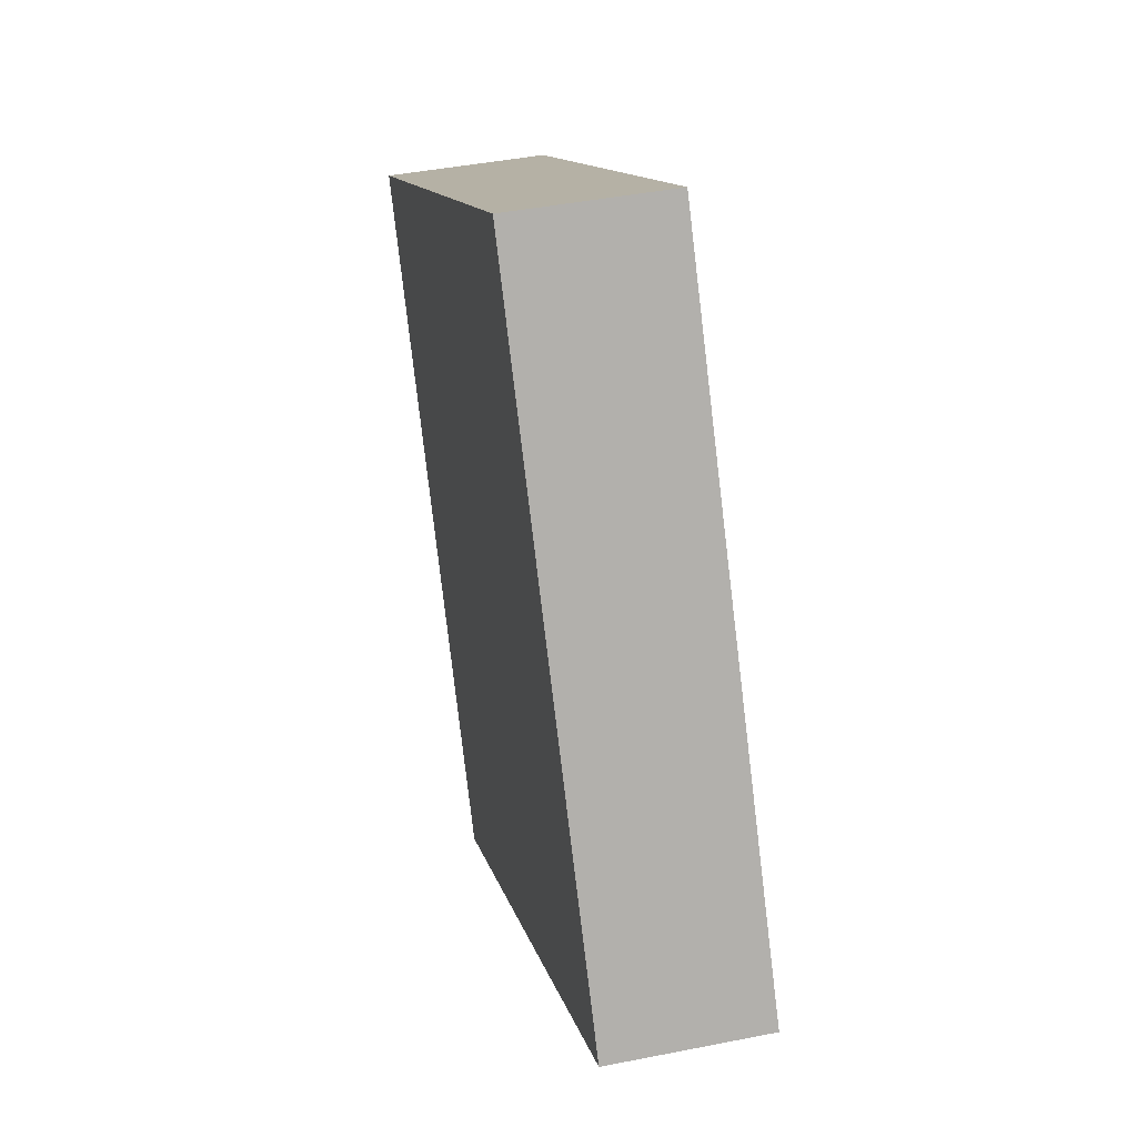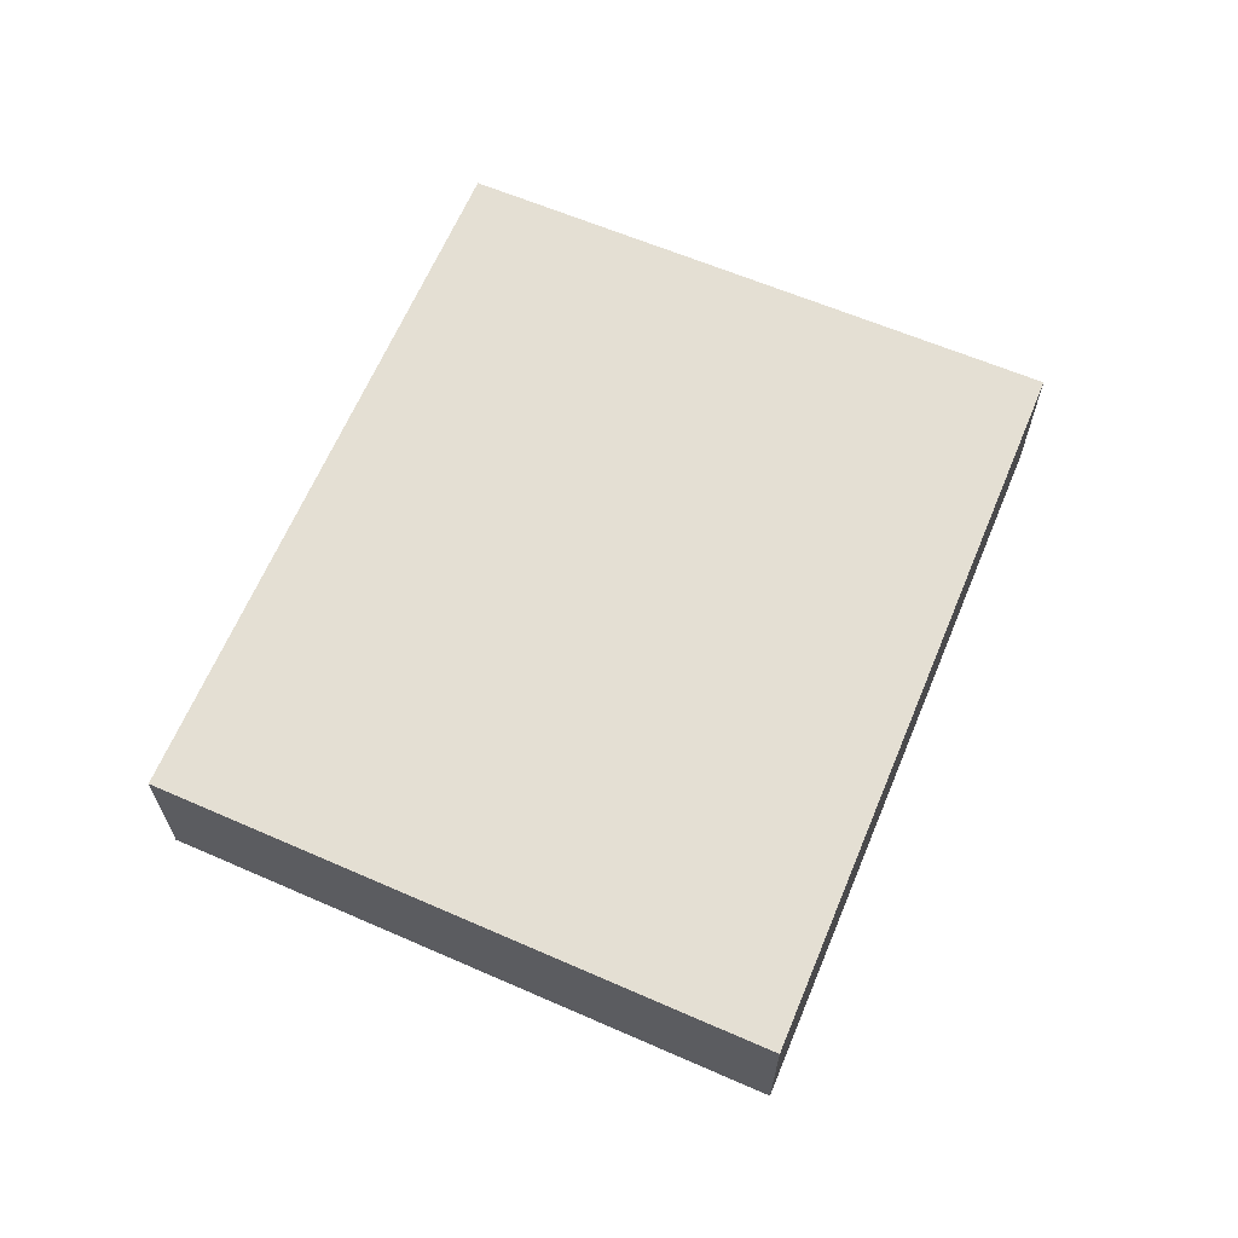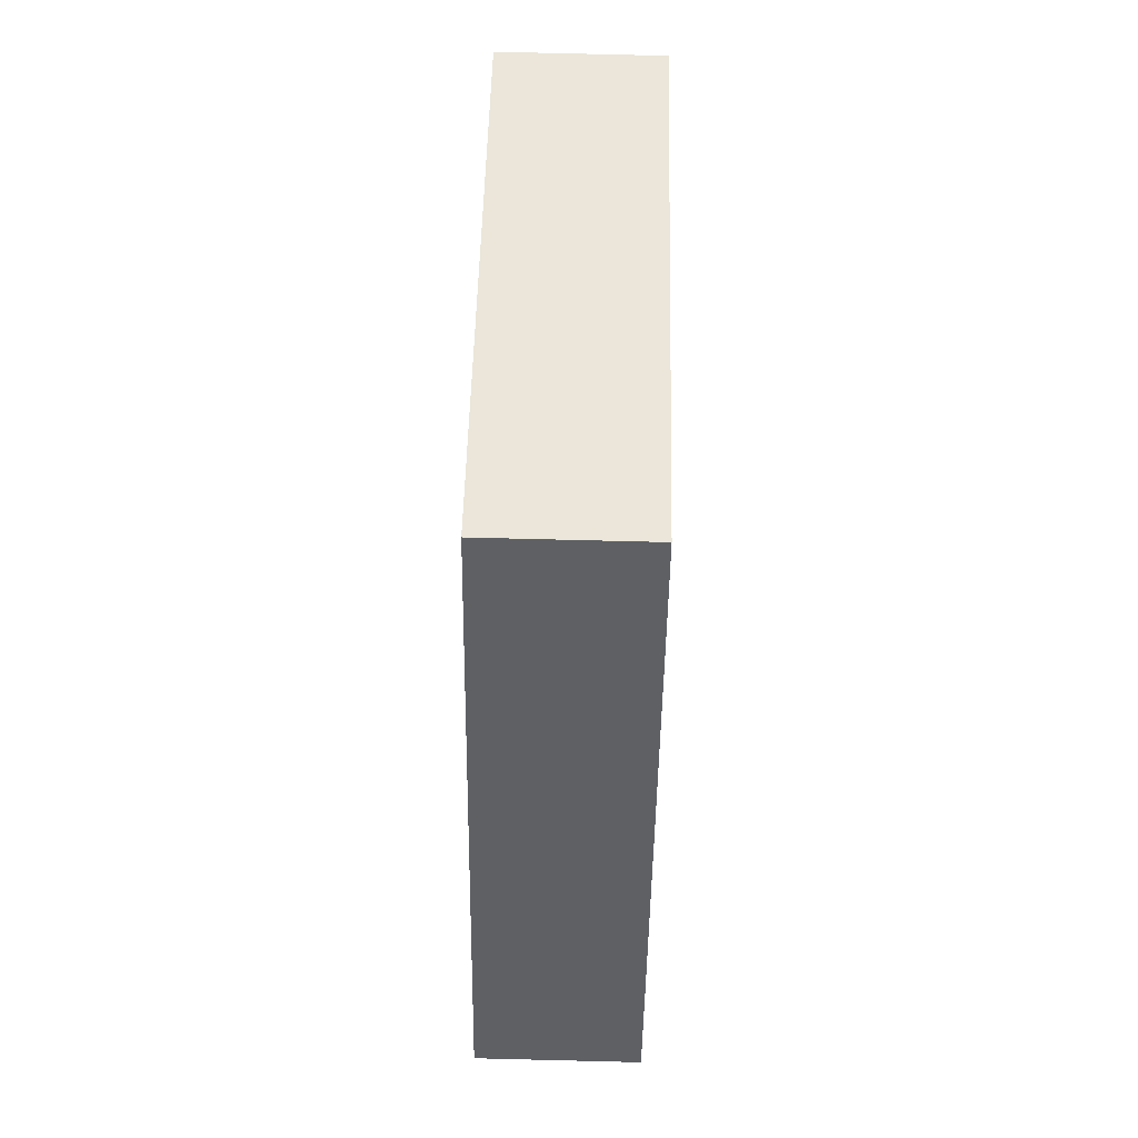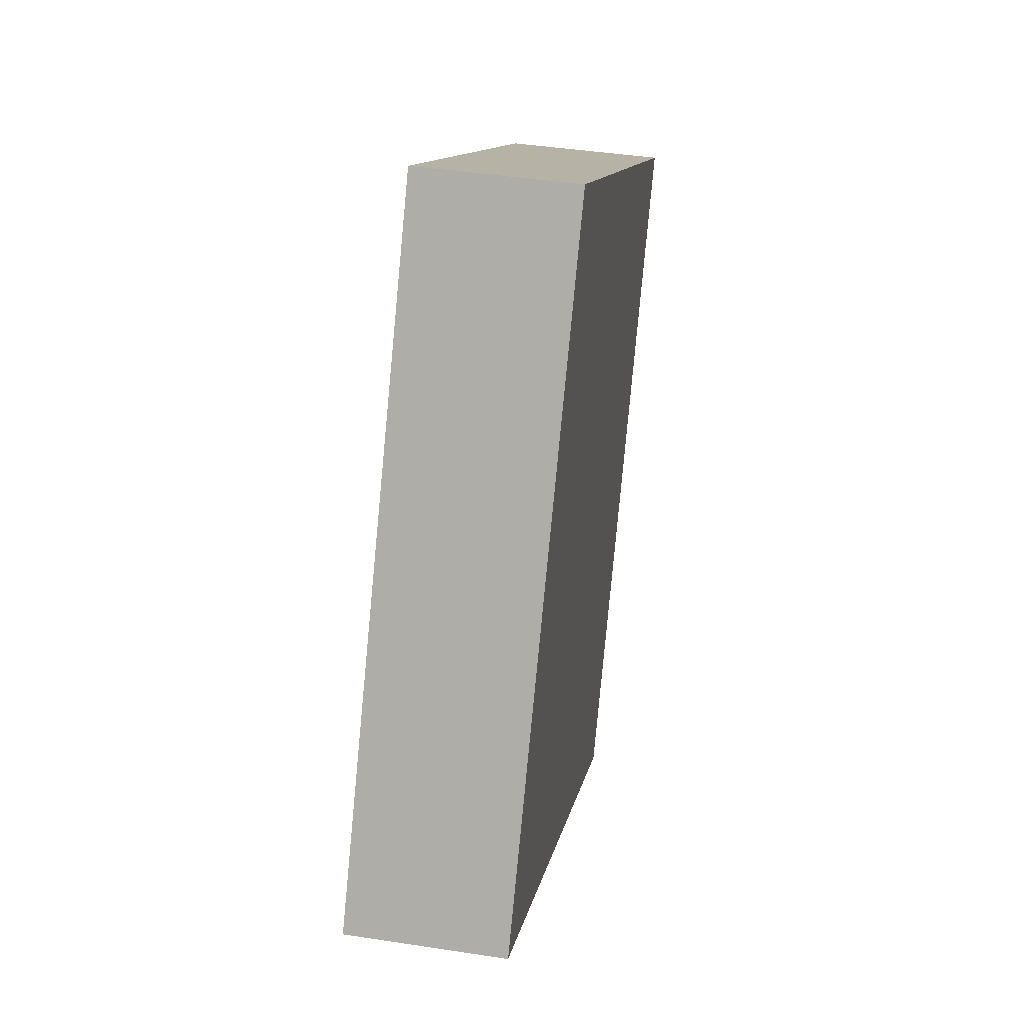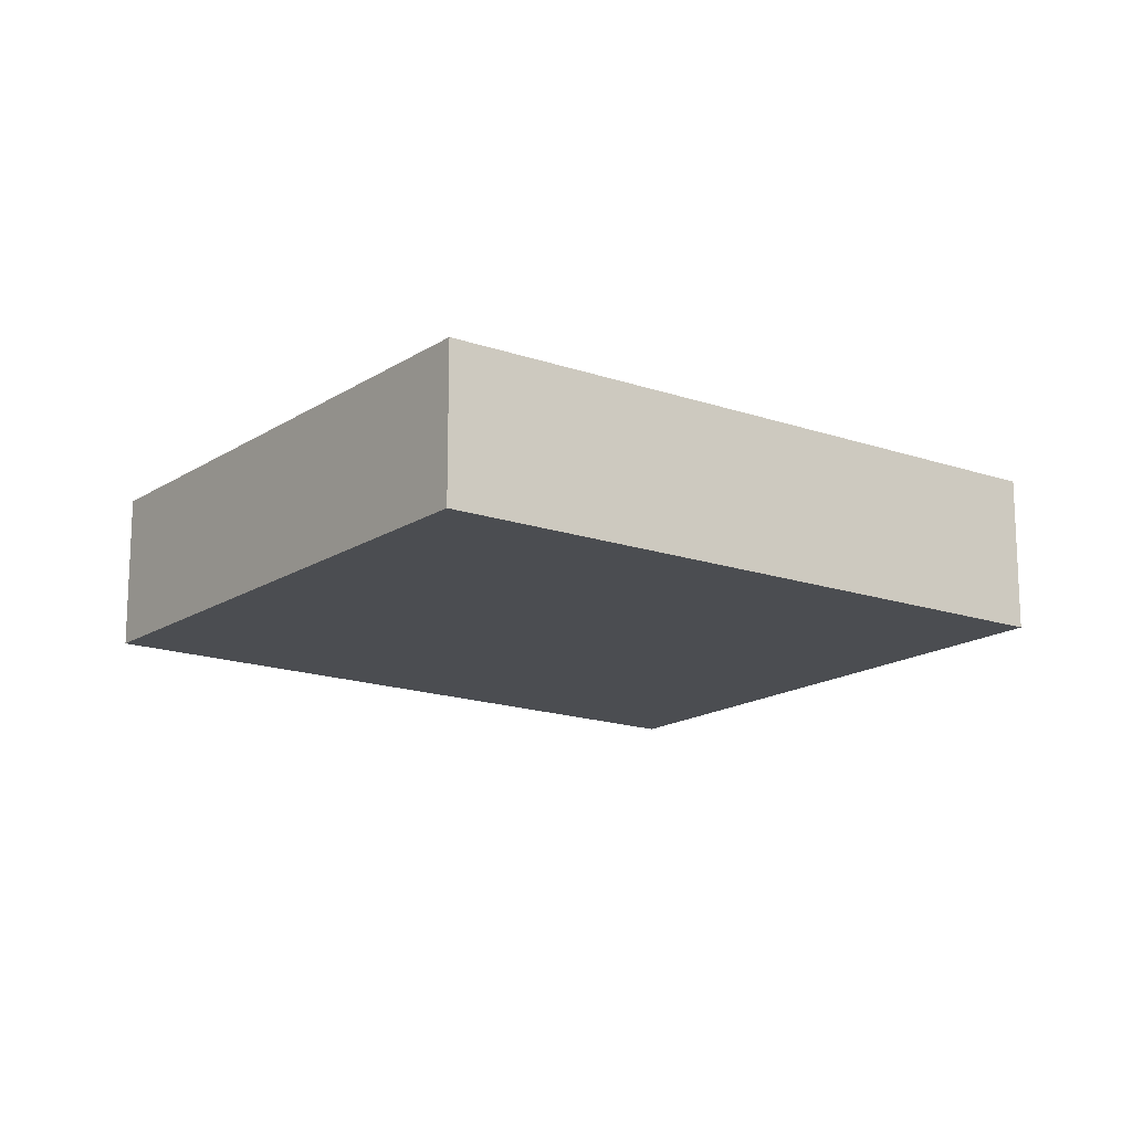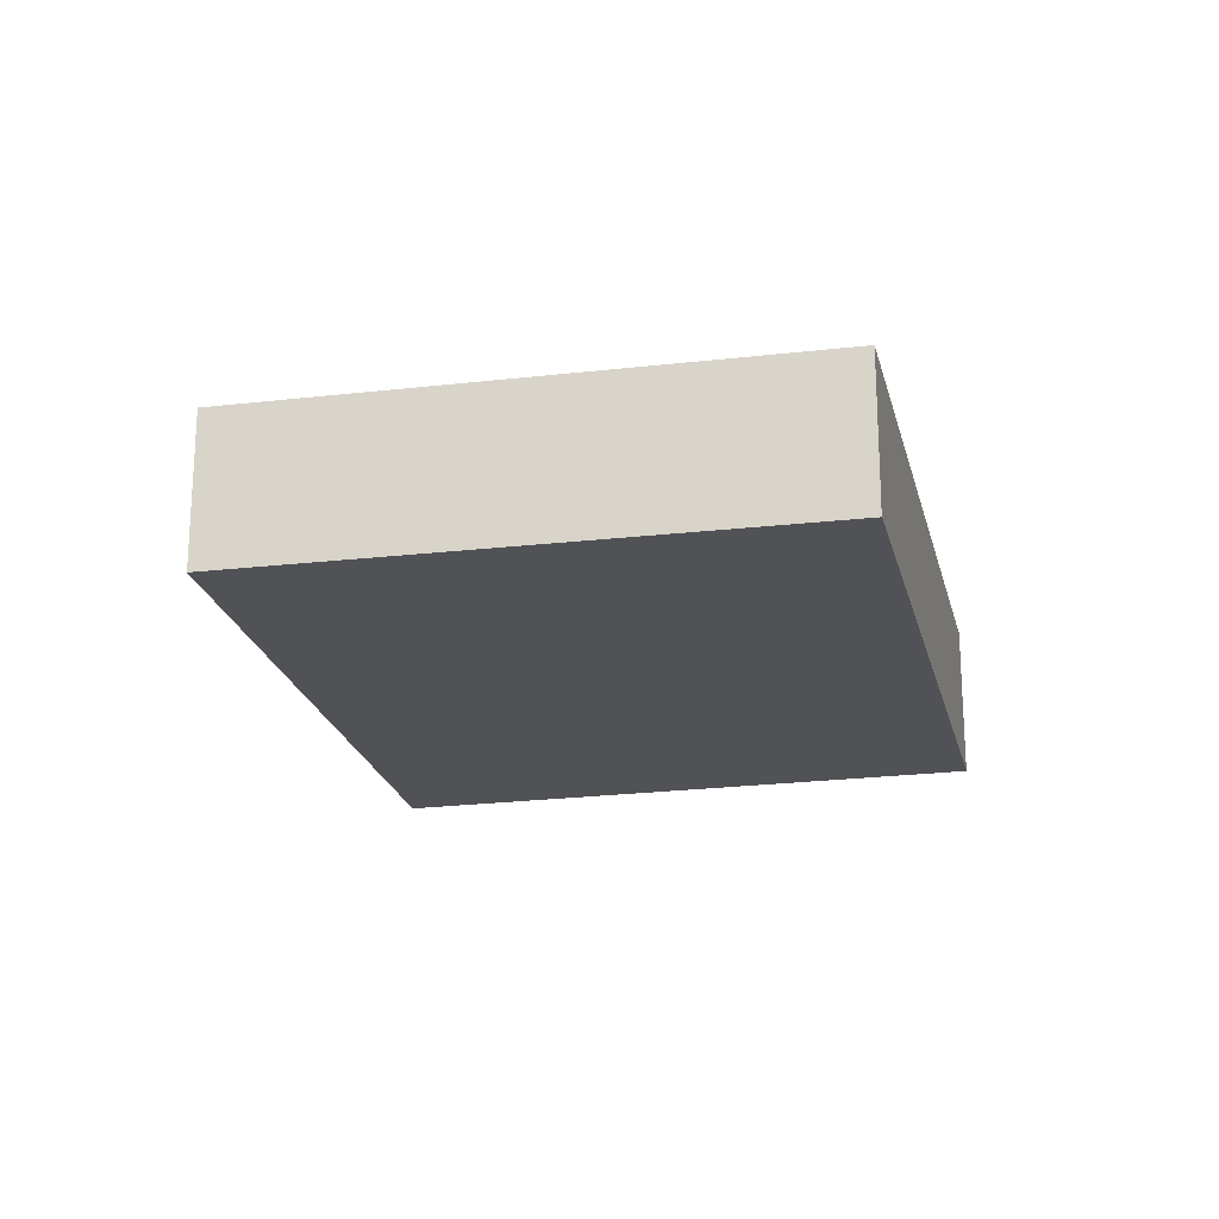
<metadata>
{"format":"obj","ext":"obj","renderer":"f3d","projection":"perspective","resolution":1024,"background":"white","views":[{"elev":42.5,"azim":-103.4,"up":"+Z"},{"elev":66.4,"azim":-127.0,"up":"+Y"},{"elev":78.0,"azim":-88.6,"up":"+Z"},{"elev":41.6,"azim":-79.4,"up":"+Z"},{"elev":-16.0,"azim":83.4,"up":"+Y"},{"elev":-21.3,"azim":42.2,"up":"+Y"}]}
</metadata>
<code>
v  2.855 1.231 4.823
v  4.219 1.231 -2.363
v  0 1.231 7.538e-17
v  6.889 1.231 2.435
v  6.889 -1.491e-16 2.435
v  4.219 1.447e-16 -2.363
v  0 0 0
v  2.855 -2.953e-16 4.823
g defaultobject
f 1 2 3
f 2 1 4
f 5 2 4
f 2 5 6
f 6 3 2
f 3 6 7
f 7 1 3
f 1 7 8
f 8 4 1
f 4 8 5
f 5 7 6
f 7 5 8

</code>
